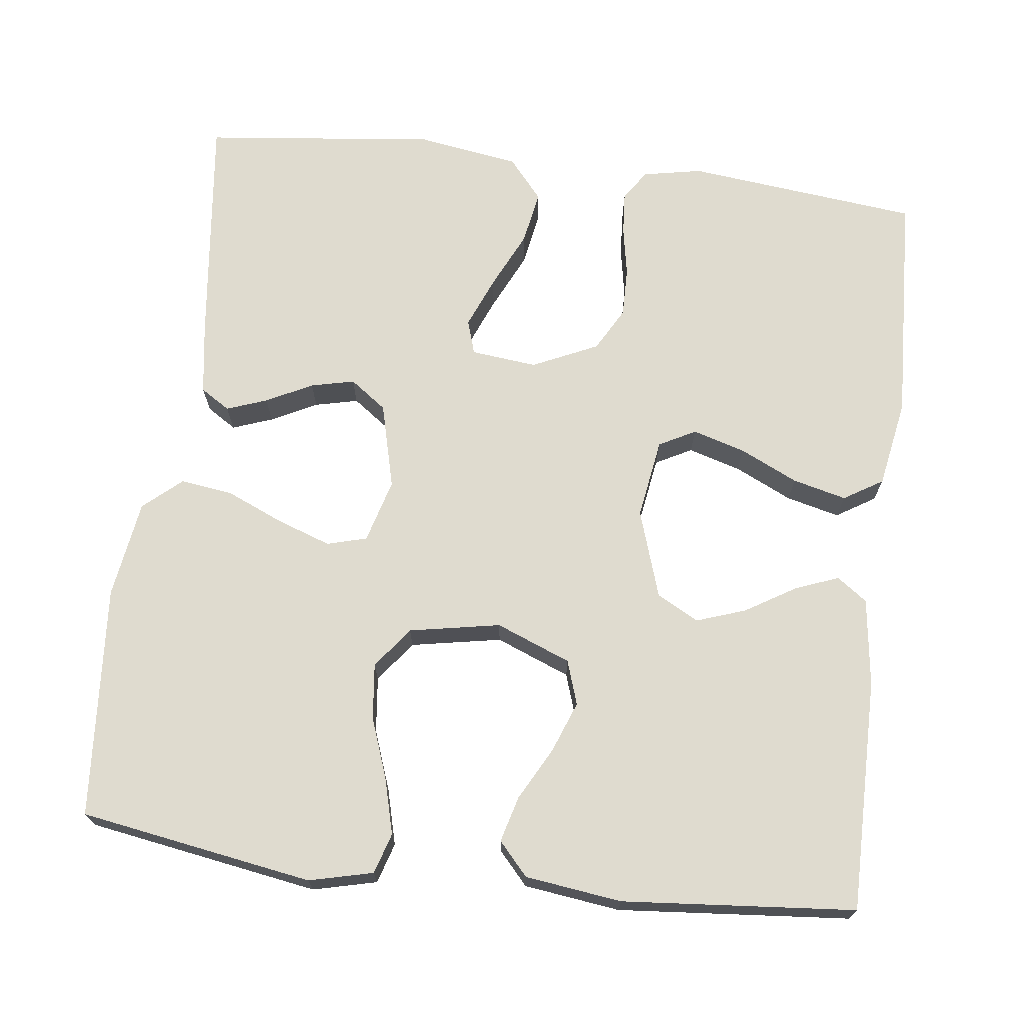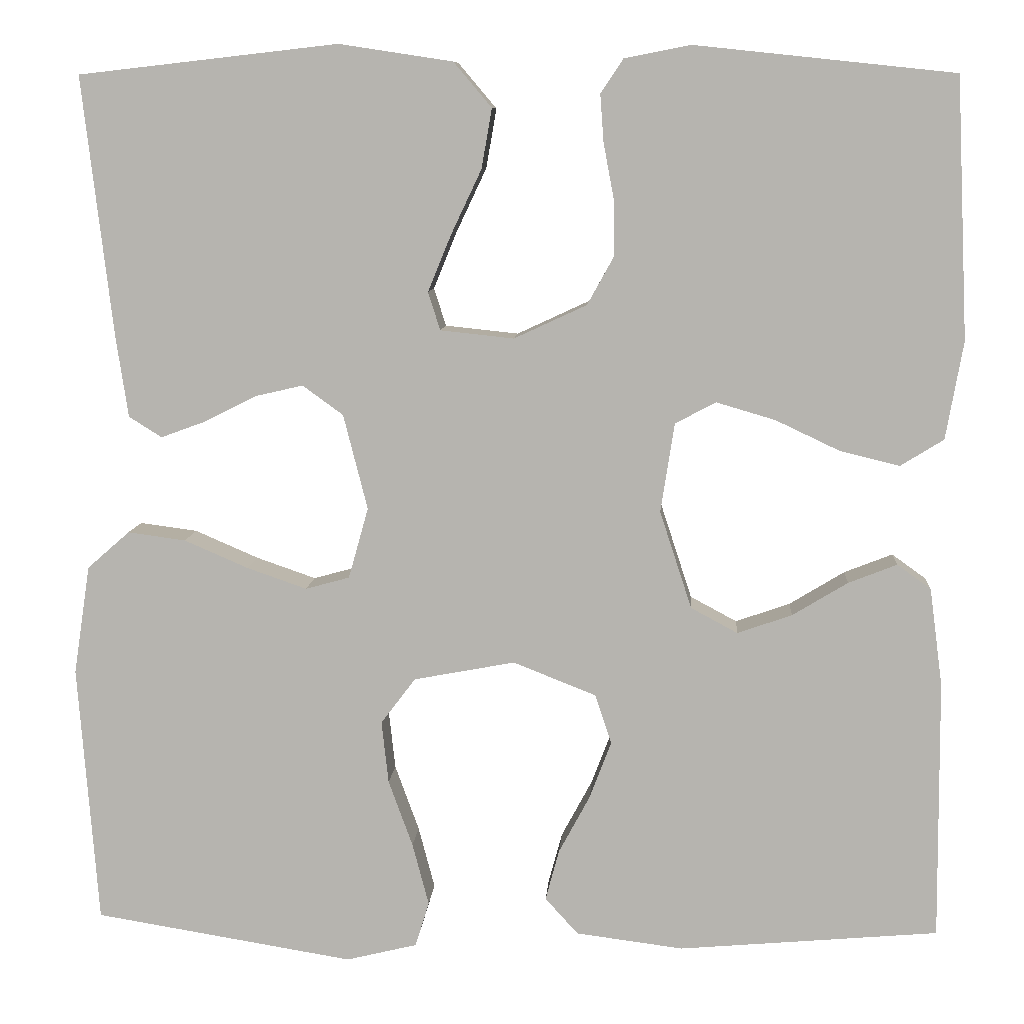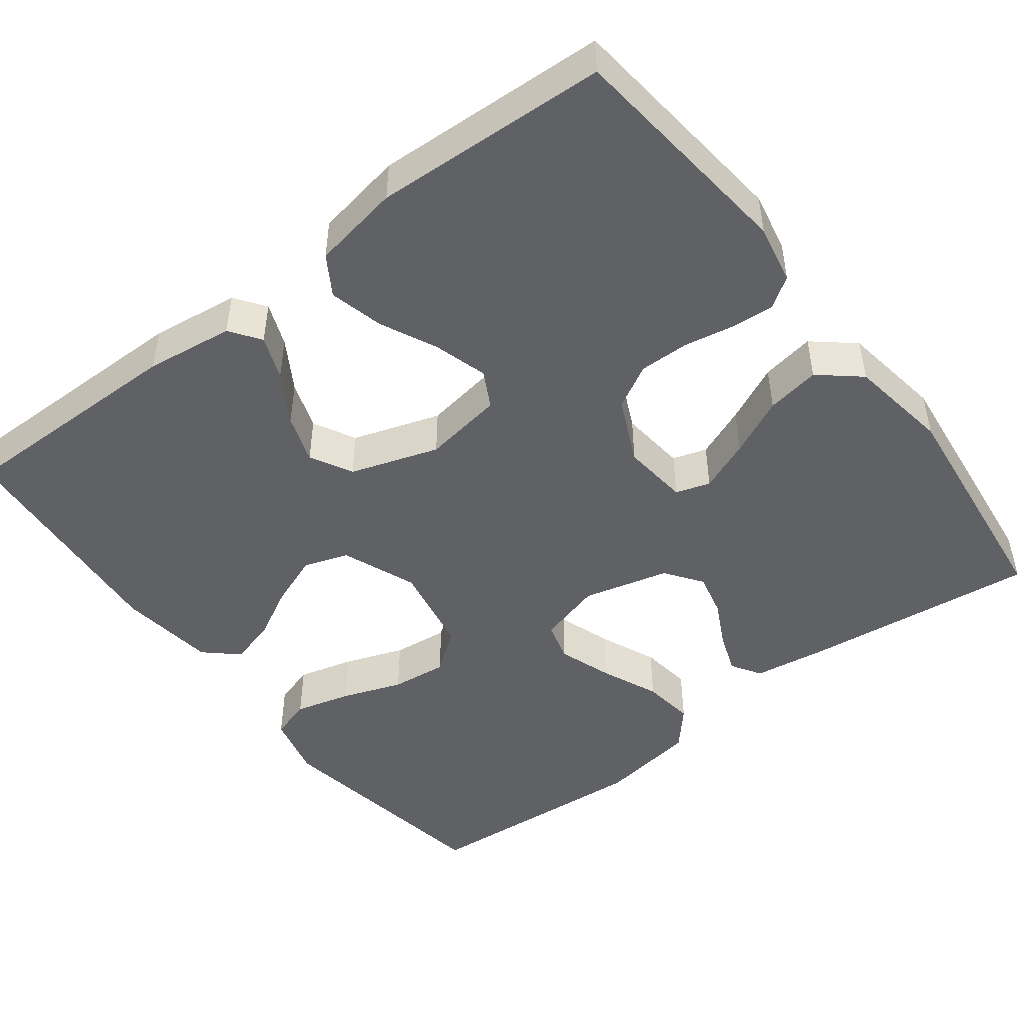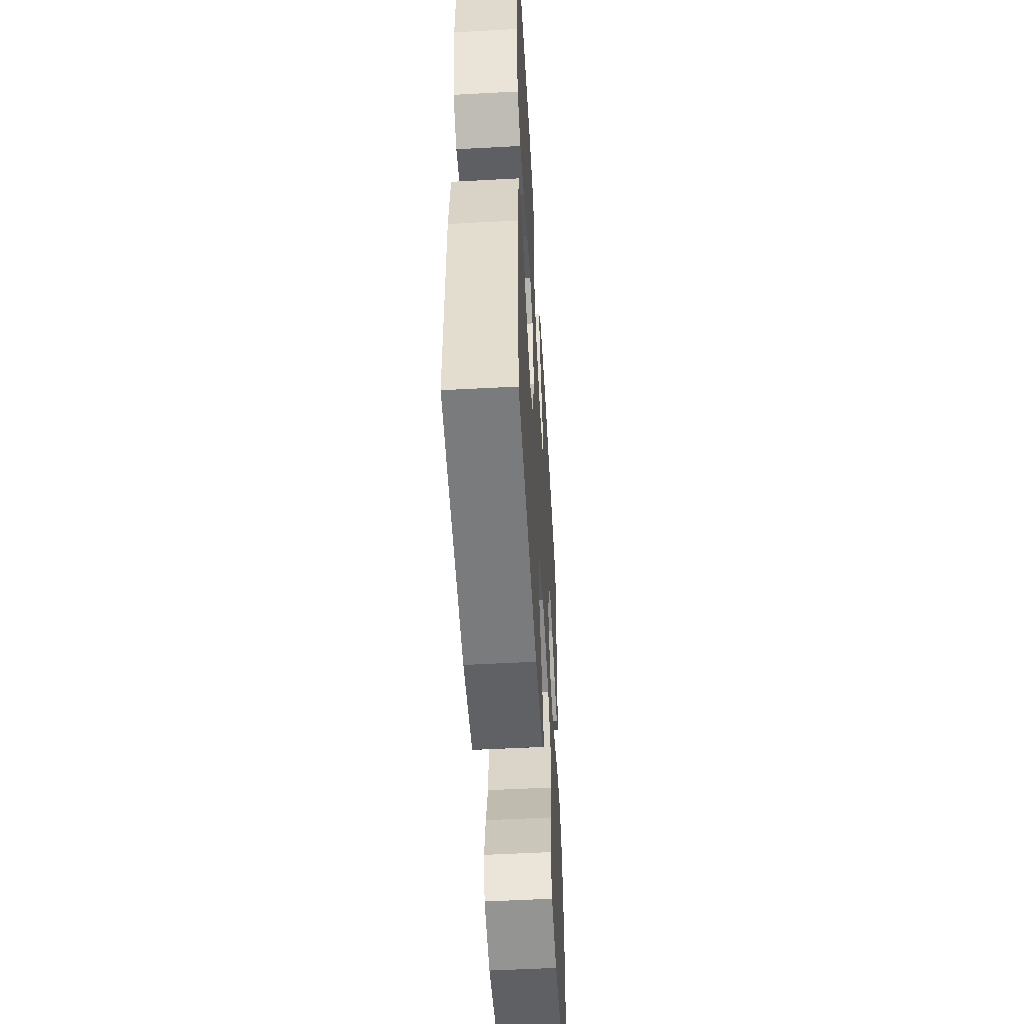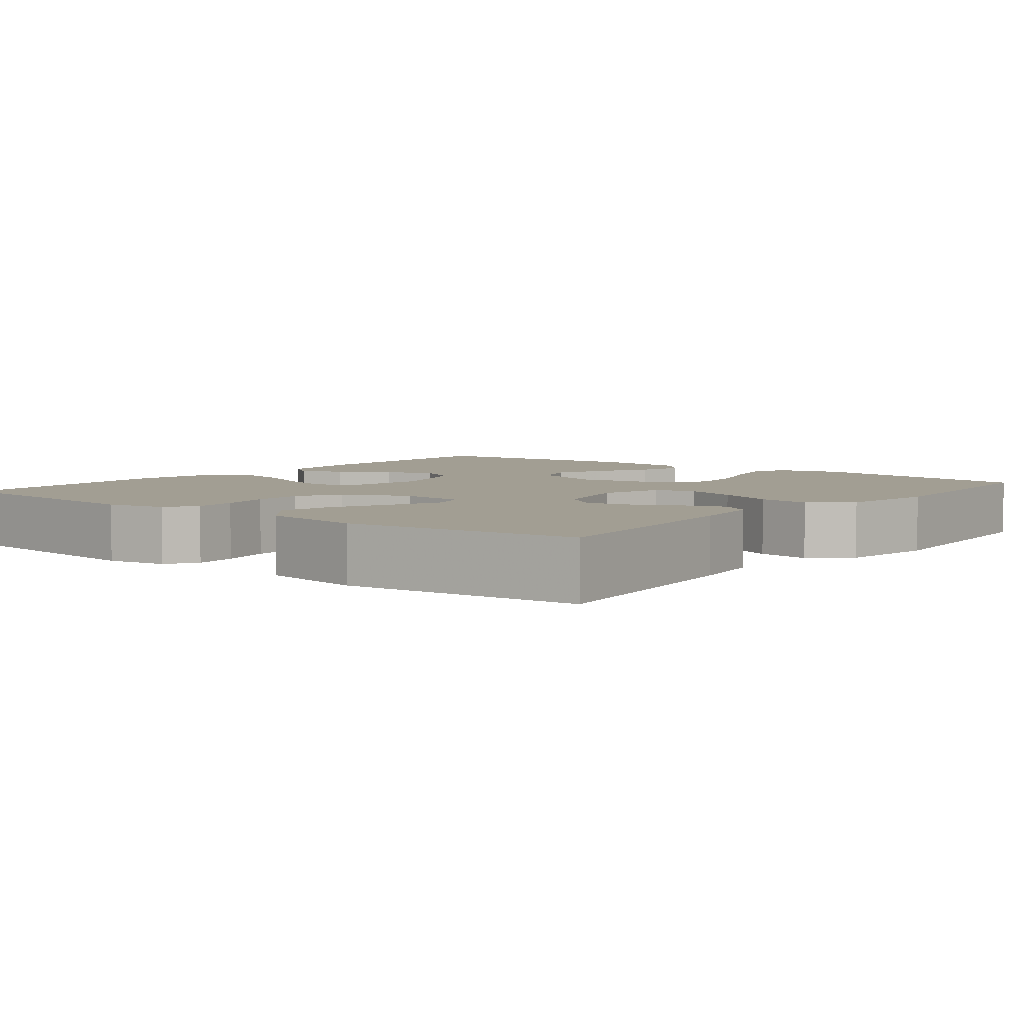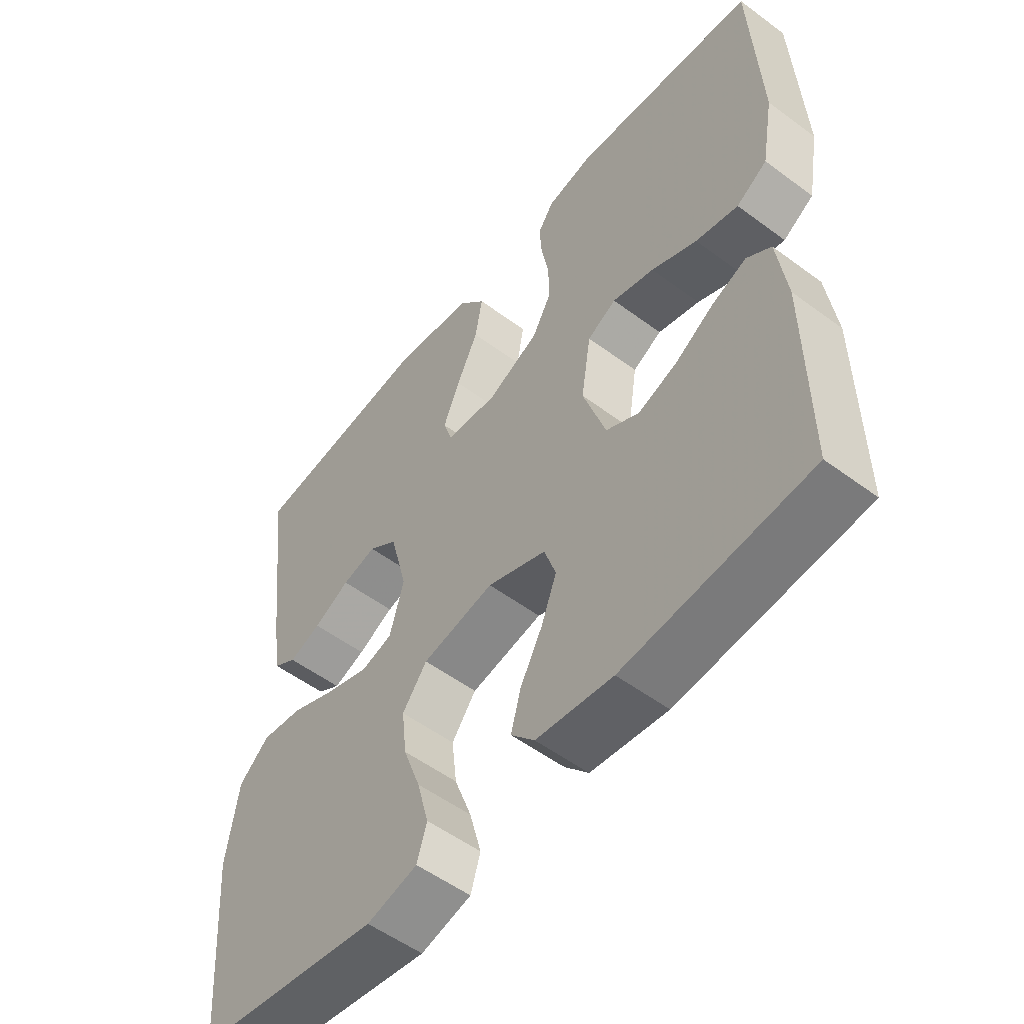
<metadata>
{"format":"obj","ext":"obj","renderer":"f3d","projection":"perspective","resolution":1024,"background":"white","views":[{"elev":70.4,"azim":-172.9,"up":"+Y"},{"elev":8.8,"azim":-176.1,"up":"+Z"},{"elev":-47.8,"azim":-52.6,"up":"+Y"},{"elev":-53.4,"azim":-86.7,"up":"+Z"},{"elev":5.0,"azim":38.6,"up":"+Y"},{"elev":-54.0,"azim":-128.3,"up":"+Z"}]}
</metadata>
<code>
v -0.5 0.07 0.5
v -0.2 0.07 0.532
v -0.124 0.07 0.517
v -0.098 0.07 0.478
v -0.102 0.07 0.423
v -0.114 0.07 0.359
v -0.115 0.07 0.295
v -0.084 0.07 0.239
v 0 0.07 0.2
v 0.085 0.07 0.209
v 0.099 0.07 0.253
v 0.072 0.07 0.319
v 0.037 0.07 0.393
v 0.025 0.07 0.462
v 0.069 0.07 0.514
v 0.2 0.07 0.534
v 0.5 0.07 0.5
v 0.465 0.07 0.2
v 0.451 0.07 0.106
v 0.413 0.07 0.082
v 0.361 0.07 0.101
v 0.302 0.07 0.131
v 0.246 0.07 0.144
v 0.199 0.07 0.11
v 0.171 0.07 0
v 0.194 0.07 -0.082
v 0.245 0.07 -0.096
v 0.314 0.07 -0.072
v 0.388 0.07 -0.04
v 0.455 0.07 -0.031
v 0.504 0.07 -0.074
v 0.523 0.07 -0.2
v 0.5 0.07 -0.5
v 0.2 0.07 -0.549
v 0.118 0.07 -0.529
v 0.102 0.07 -0.477
v 0.121 0.07 -0.405
v 0.149 0.07 -0.328
v 0.157 0.07 -0.256
v 0.117 0.07 -0.203
v 0 0.07 -0.181
v -0.096 0.07 -0.219
v -0.115 0.07 -0.276
v -0.09 0.07 -0.342
v -0.054 0.07 -0.409
v -0.038 0.07 -0.468
v -0.076 0.07 -0.51
v -0.2 0.07 -0.526
v -0.5 0.07 -0.5
v -0.498 0.07 -0.2
v -0.483 0.07 -0.087
v -0.444 0.07 -0.059
v -0.388 0.07 -0.081
v -0.324 0.07 -0.12
v -0.261 0.07 -0.142
v -0.207 0.07 -0.113
v -0.17 0.07 0
v -0.186 0.07 0.103
v -0.233 0.07 0.128
v -0.301 0.07 0.108
v -0.375 0.07 0.073
v -0.444 0.07 0.056
v -0.494 0.07 0.087
v -0.514 0.07 0.2
v -0.5 0 0.5
v -0.2 0 0.532
v -0.124 0 0.517
v -0.098 0 0.478
v -0.102 0 0.423
v -0.114 0 0.359
v -0.115 0 0.295
v -0.084 0 0.239
v 0 0 0.2
v 0.085 0 0.209
v 0.099 0 0.253
v 0.072 0 0.319
v 0.037 0 0.393
v 0.025 0 0.462
v 0.069 0 0.514
v 0.2 0 0.534
v 0.5 0 0.5
v 0.465 0 0.2
v 0.451 0 0.106
v 0.413 0 0.082
v 0.361 0 0.101
v 0.302 0 0.131
v 0.246 0 0.144
v 0.199 0 0.11
v 0.171 0 0
v 0.194 0 -0.082
v 0.245 0 -0.096
v 0.314 0 -0.072
v 0.388 0 -0.04
v 0.455 0 -0.031
v 0.504 0 -0.074
v 0.523 0 -0.2
v 0.5 0 -0.5
v 0.2 0 -0.549
v 0.118 0 -0.529
v 0.102 0 -0.477
v 0.121 0 -0.405
v 0.149 0 -0.328
v 0.157 0 -0.256
v 0.117 0 -0.203
v 0 0 -0.181
v -0.096 0 -0.219
v -0.115 0 -0.276
v -0.09 0 -0.342
v -0.054 0 -0.409
v -0.038 0 -0.468
v -0.076 0 -0.51
v -0.2 0 -0.526
v -0.5 0 -0.5
v -0.498 0 -0.2
v -0.483 0 -0.087
v -0.444 0 -0.059
v -0.388 0 -0.081
v -0.324 0 -0.12
v -0.261 0 -0.142
v -0.207 0 -0.113
v -0.17 0 0
v -0.186 0 0.103
v -0.233 0 0.128
v -0.301 0 0.108
v -0.375 0 0.073
v -0.444 0 0.056
v -0.494 0 0.087
v -0.514 0 0.2
f 60 61 62 63
f 59 60 63 64
f 51 52 53 54
f 51 54 55
f 50 51 55
f 49 50 55
f 48 49 55 56
f 44 45 46 47
f 43 44 47 48
f 42 43 48 56
f 35 36 37 38
f 33 34 35 38
f 33 38 39
f 32 33 39 40
f 28 29 30 31
f 27 28 31 32
f 26 27 32 40
f 19 20 21 22
f 19 22 23
f 18 19 23
f 17 18 23
f 16 17 23 24
f 12 13 14 15
f 11 12 15 16
f 10 11 16 24
f 3 4 5 6
f 3 6 7
f 2 3 7
f 59 64 1 2
f 58 59 2 7
f 57 58 7 8
f 41 42 56 57
f 41 57 8 9
f 25 26 40 41
f 24 25 41
f 9 10 24 41
f 127 126 125 124
f 128 127 124 123
f 118 117 116 115
f 119 118 115
f 119 115 114
f 119 114 113
f 120 119 113 112
f 111 110 109 108
f 112 111 108 107
f 120 112 107 106
f 102 101 100 99
f 102 99 98 97
f 103 102 97
f 104 103 97 96
f 95 94 93 92
f 96 95 92 91
f 104 96 91 90
f 86 85 84 83
f 87 86 83
f 87 83 82
f 87 82 81
f 88 87 81 80
f 79 78 77 76
f 80 79 76 75
f 88 80 75 74
f 70 69 68 67
f 71 70 67
f 71 67 66
f 66 65 128 123
f 71 66 123 122
f 72 71 122 121
f 121 120 106 105
f 73 72 121 105
f 105 104 90 89
f 105 89 88
f 105 88 74 73
f 1 65 66 2
f 2 66 67 3
f 3 67 68 4
f 4 68 69 5
f 5 69 70 6
f 6 70 71 7
f 7 71 72 8
f 8 72 73 9
f 9 73 74 10
f 10 74 75 11
f 11 75 76 12
f 12 76 77 13
f 13 77 78 14
f 14 78 79 15
f 15 79 80 16
f 16 80 81 17
f 17 81 82 18
f 18 82 83 19
f 19 83 84 20
f 20 84 85 21
f 21 85 86 22
f 22 86 87 23
f 23 87 88 24
f 24 88 89 25
f 25 89 90 26
f 26 90 91 27
f 27 91 92 28
f 28 92 93 29
f 29 93 94 30
f 30 94 95 31
f 31 95 96 32
f 32 96 97 33
f 33 97 98 34
f 34 98 99 35
f 35 99 100 36
f 36 100 101 37
f 37 101 102 38
f 38 102 103 39
f 39 103 104 40
f 40 104 105 41
f 41 105 106 42
f 42 106 107 43
f 43 107 108 44
f 44 108 109 45
f 45 109 110 46
f 46 110 111 47
f 47 111 112 48
f 48 112 113 49
f 49 113 114 50
f 50 114 115 51
f 51 115 116 52
f 52 116 117 53
f 53 117 118 54
f 54 118 119 55
f 55 119 120 56
f 56 120 121 57
f 57 121 122 58
f 58 122 123 59
f 59 123 124 60
f 60 124 125 61
f 61 125 126 62
f 62 126 127 63
f 63 127 128 64
f 64 128 65 1

</code>
